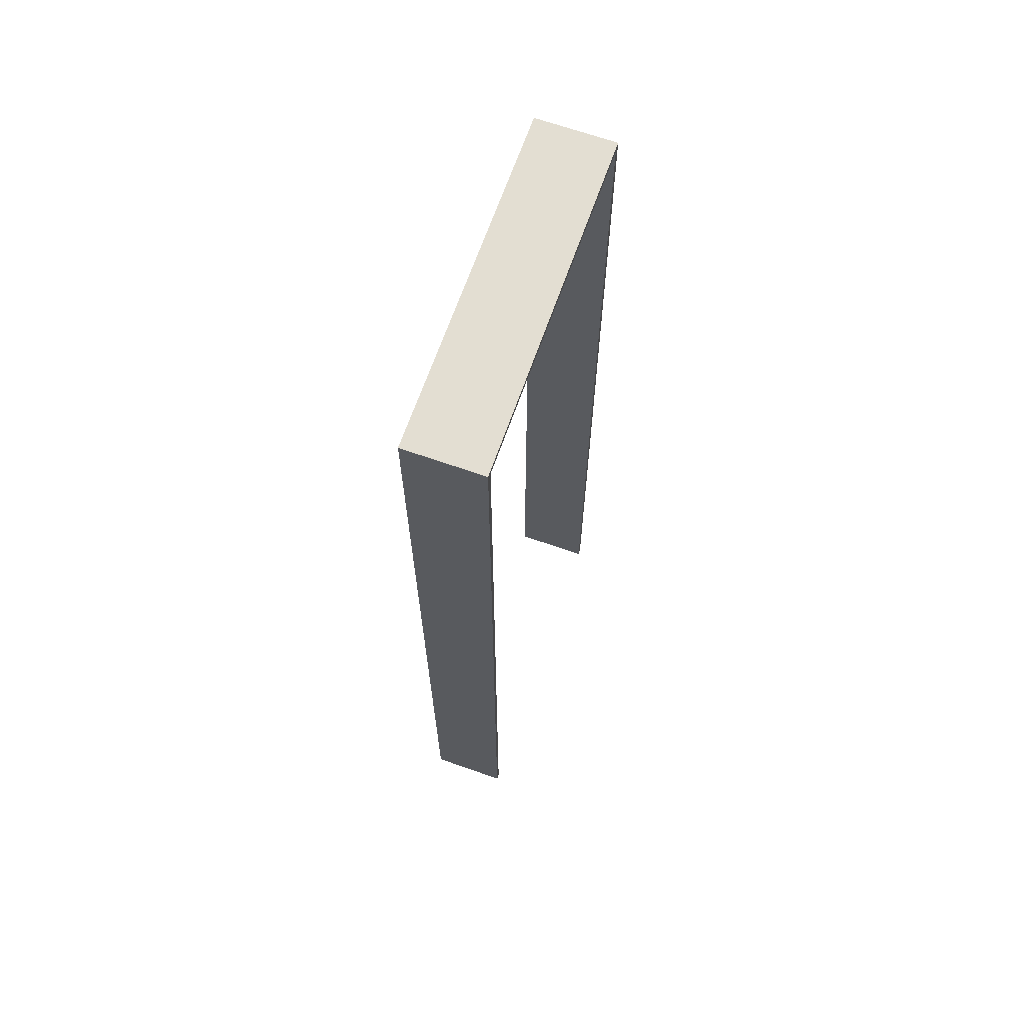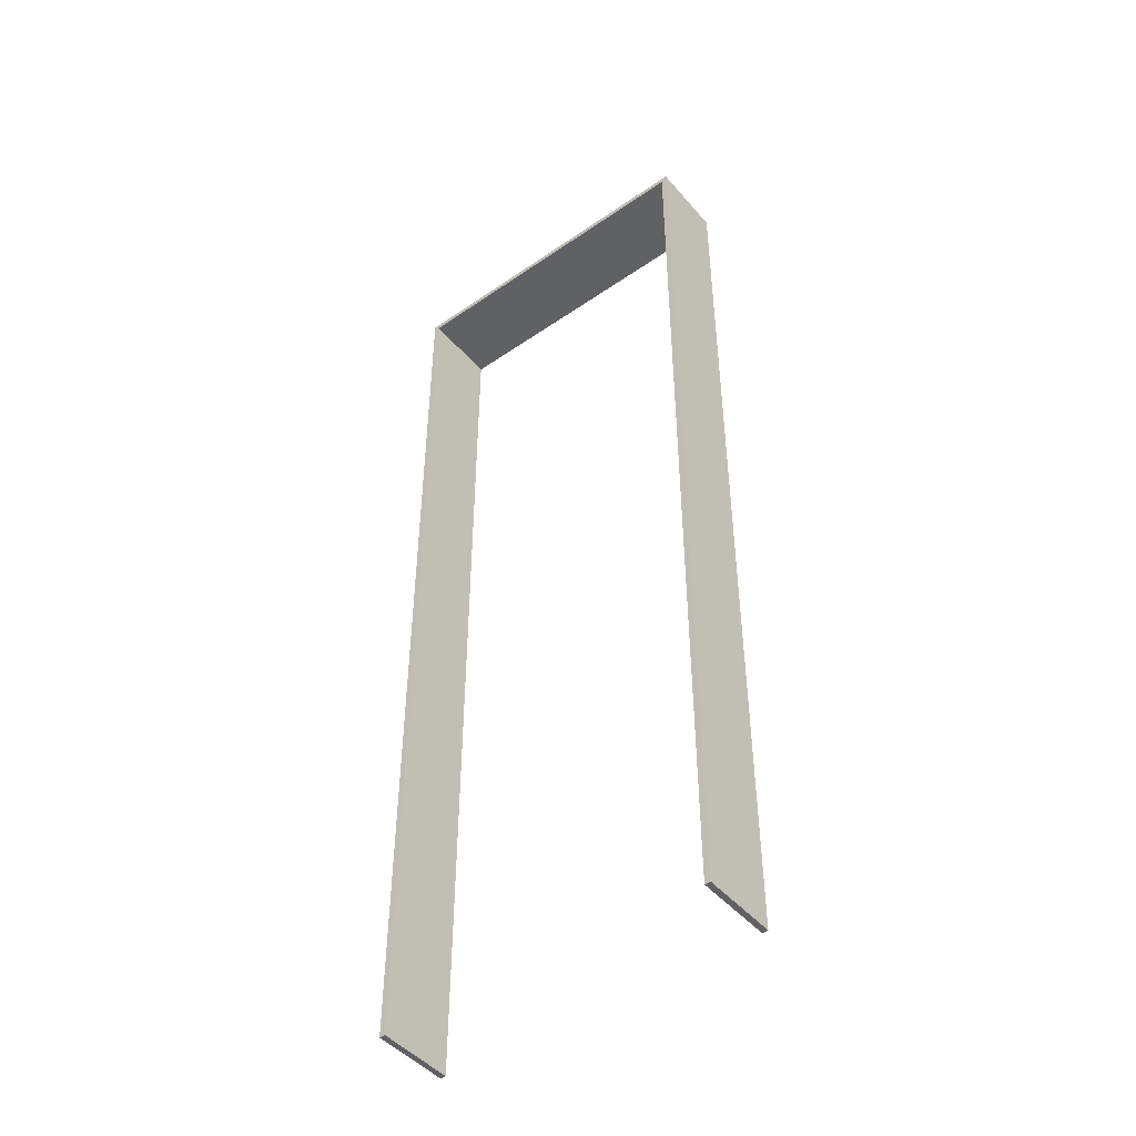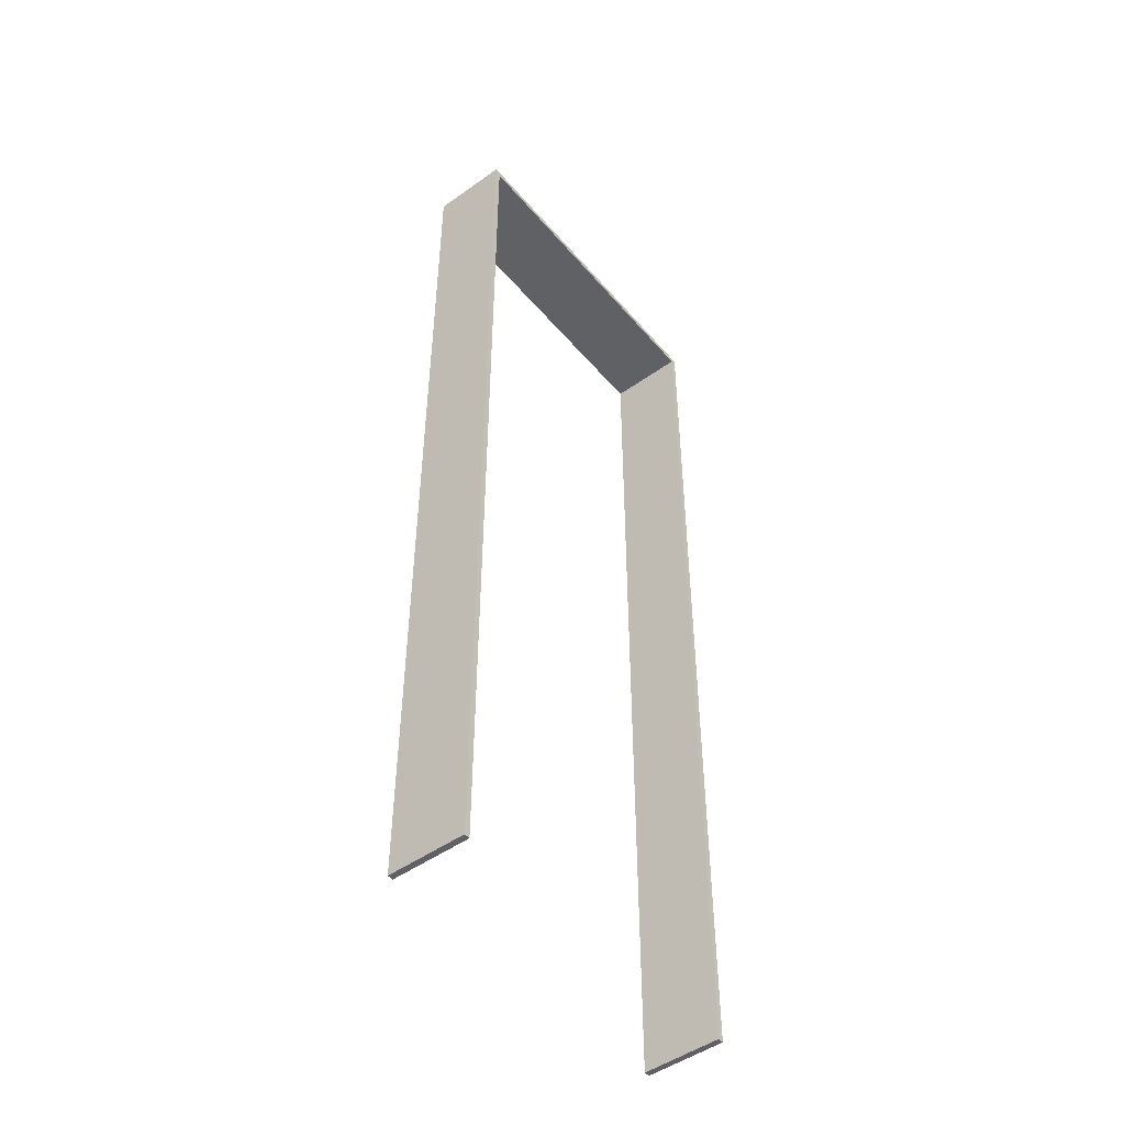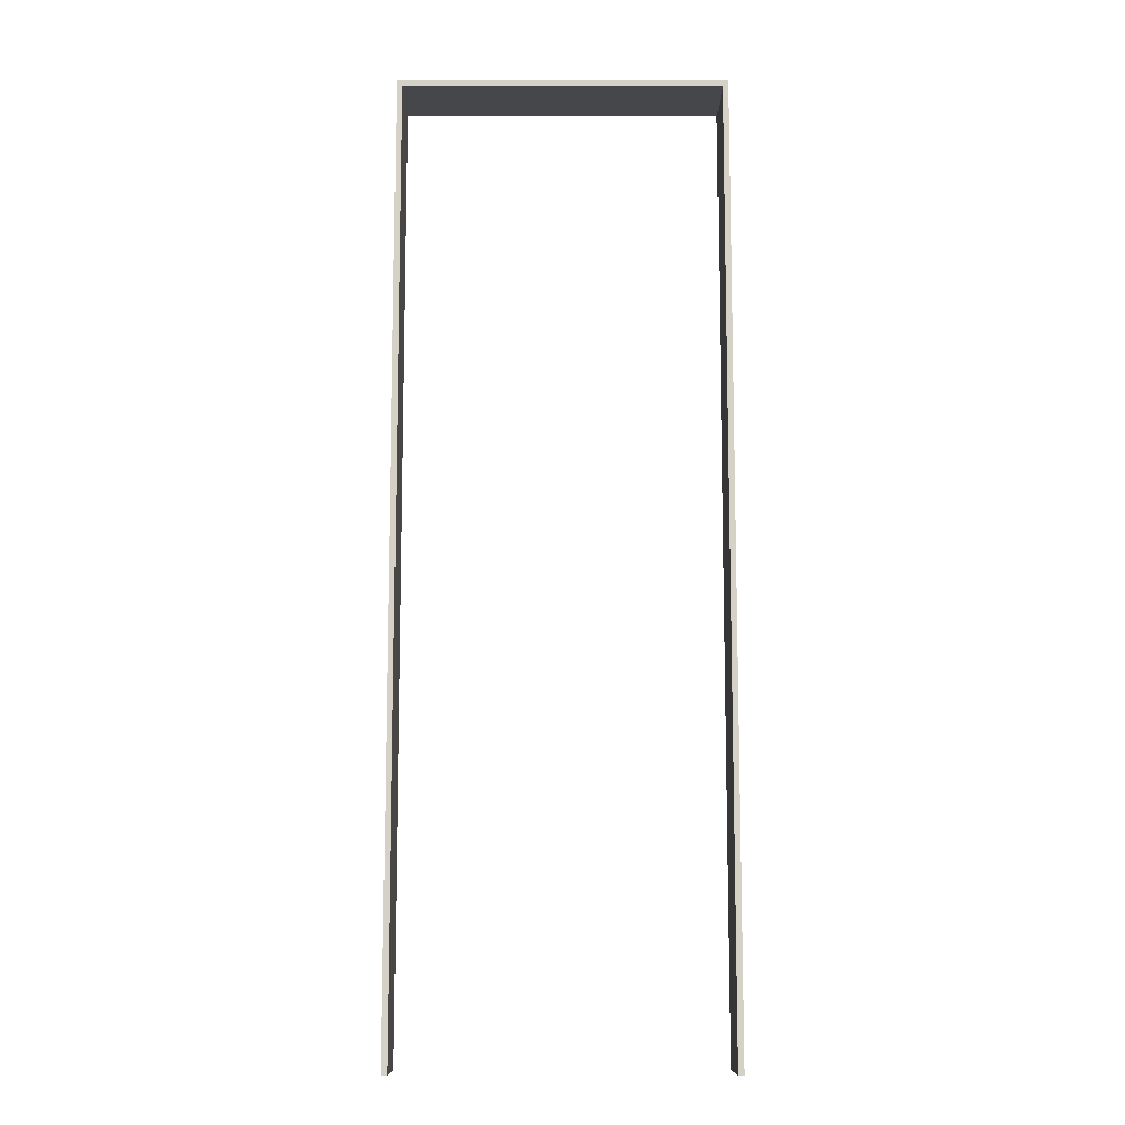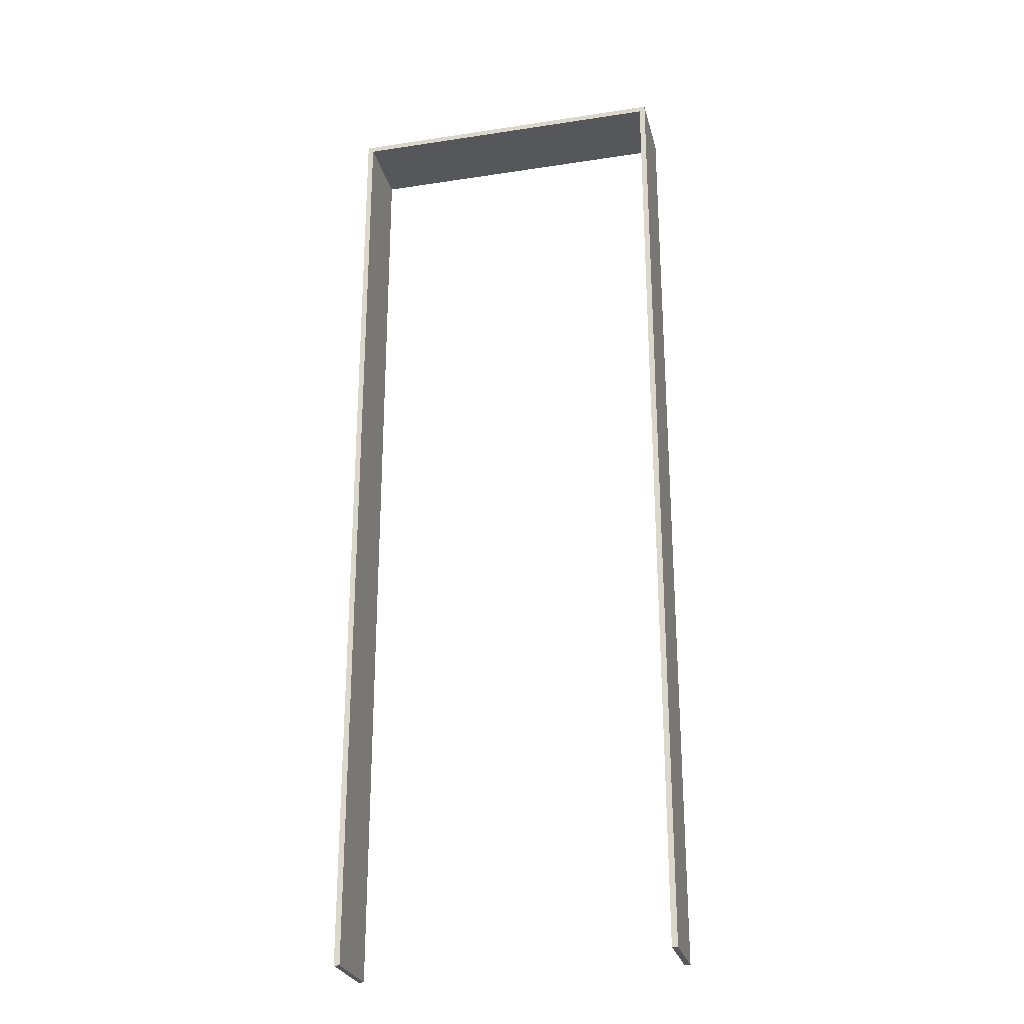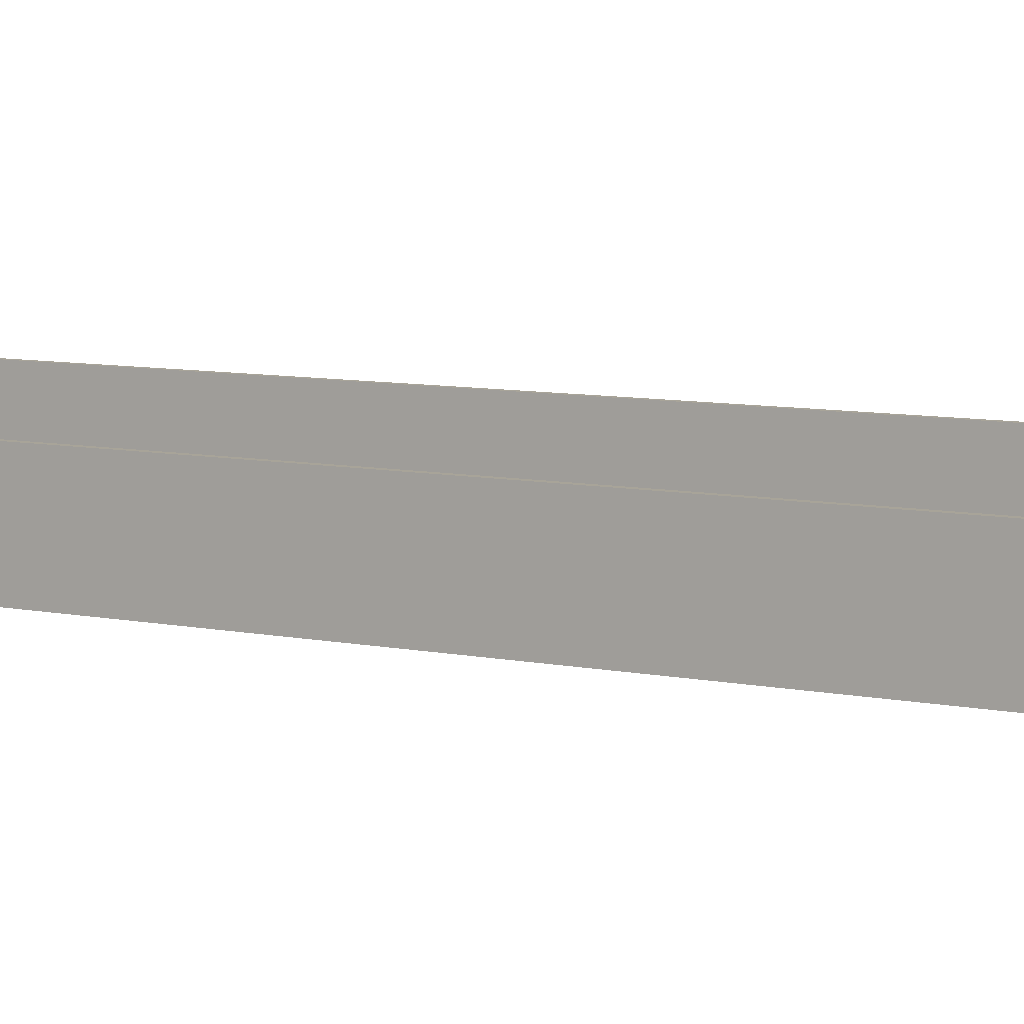
<metadata>
{"format":"obj","ext":"obj","renderer":"f3d","projection":"perspective","resolution":1024,"background":"white","views":[{"elev":67.6,"azim":-70.6,"up":"+Y"},{"elev":-46.7,"azim":-141.9,"up":"+Y"},{"elev":-48.8,"azim":-51.6,"up":"+Y"},{"elev":-10.6,"azim":-0.3,"up":"+Y"},{"elev":-26.5,"azim":13.5,"up":"+Y"},{"elev":7.1,"azim":123.2,"up":"+Z"}]}
</metadata>
<code>
g default
v -35 0 4.202
v 35 0 4.202
v -35 210 4.202
v 35 210 4.202
v -35 210 -12.53
v 35 210 -12.53
v -35 0 -12.53
v 35 0 -12.53
v -36.25 211.2 4.202
v 36.25 211.2 4.202
v 36.25 211.2 -12.53
v -36.25 211.2 -12.53
v 36.25 0 -12.53
v 36.25 0 4.202
v -36.25 0 -12.53
v -36.25 0 4.202
g Boys_DoorFrameB_02
f 9 10 11 12
f 14 13 11 10
f 15 16 9 12
f 3 5 6 4
f 2 4 6 8
f 7 5 3 1
f 3 4 10 9
f 6 5 12 11
f 2 8 13 14
f 8 6 11 13
f 4 2 14 10
f 7 1 16 15
f 1 3 9 16
f 5 7 15 12

</code>
